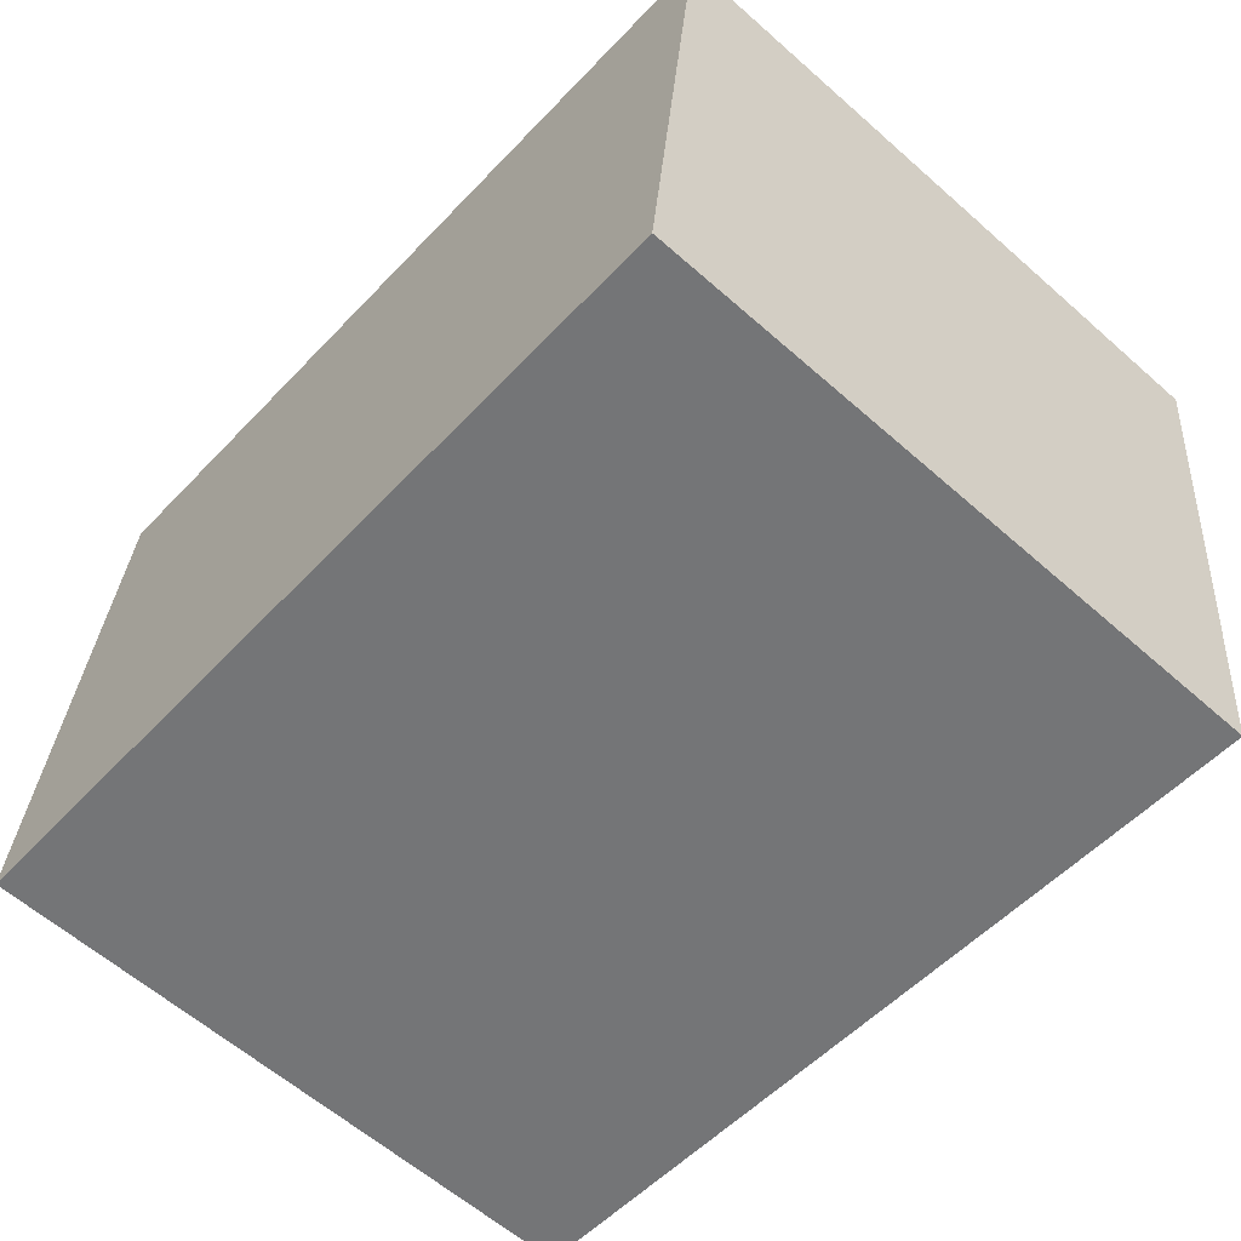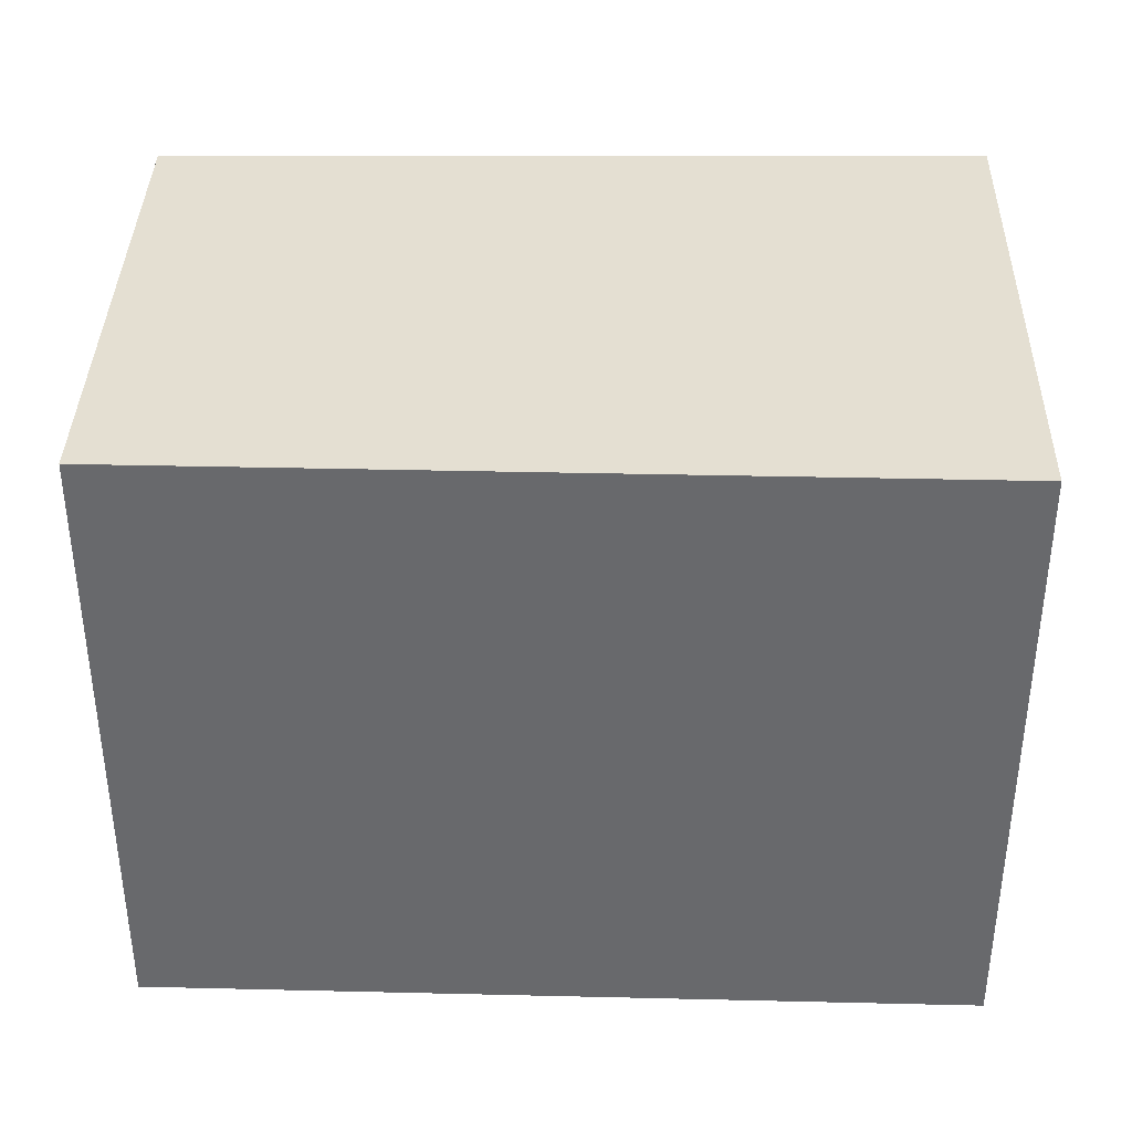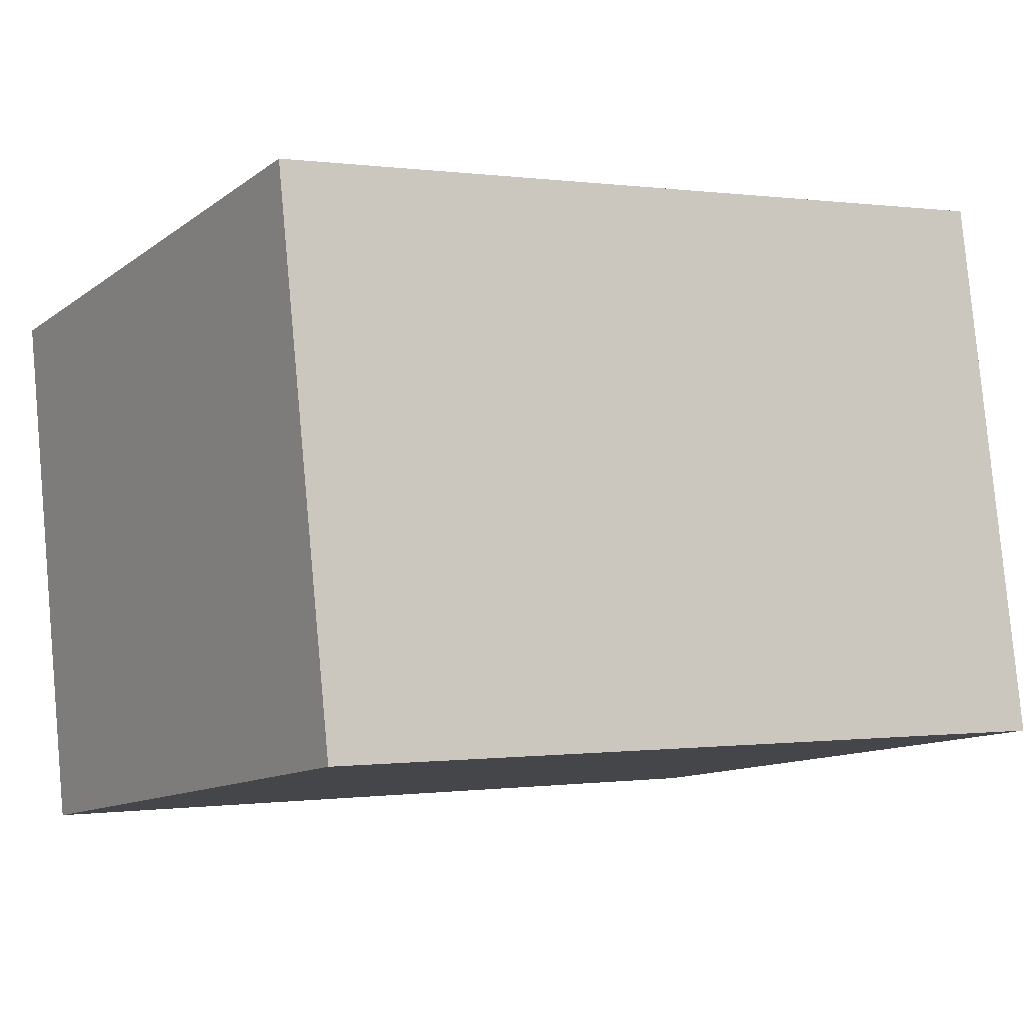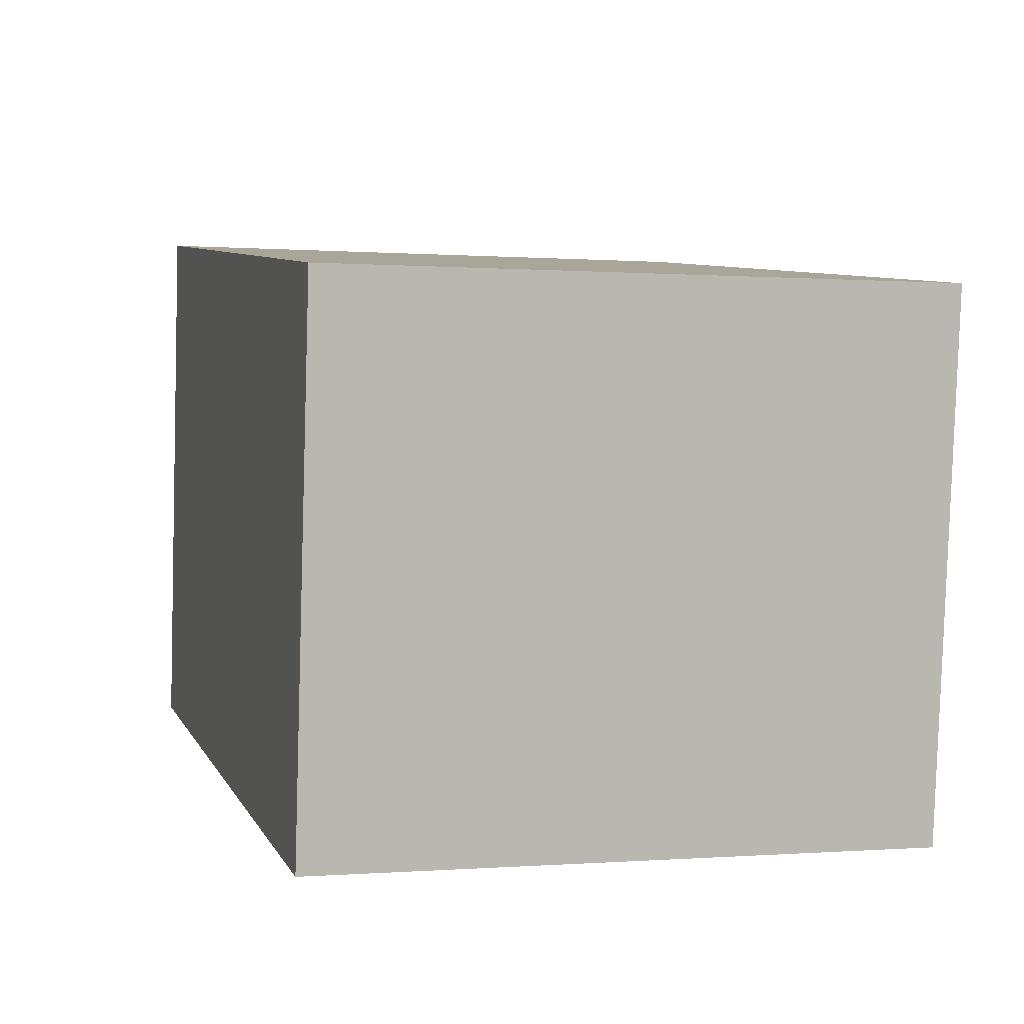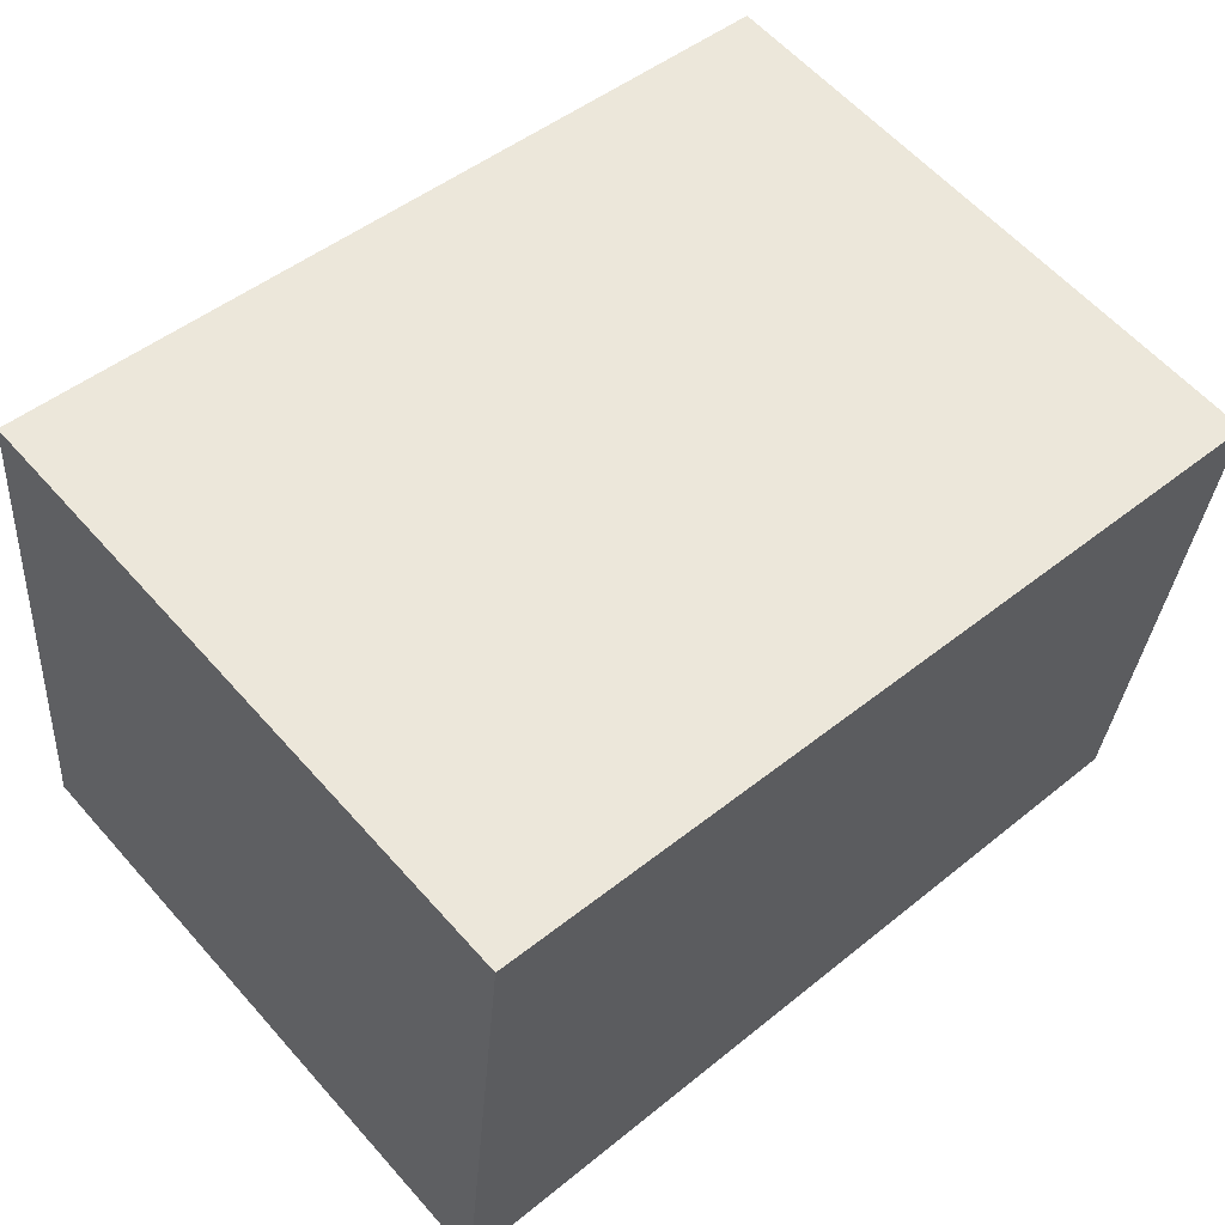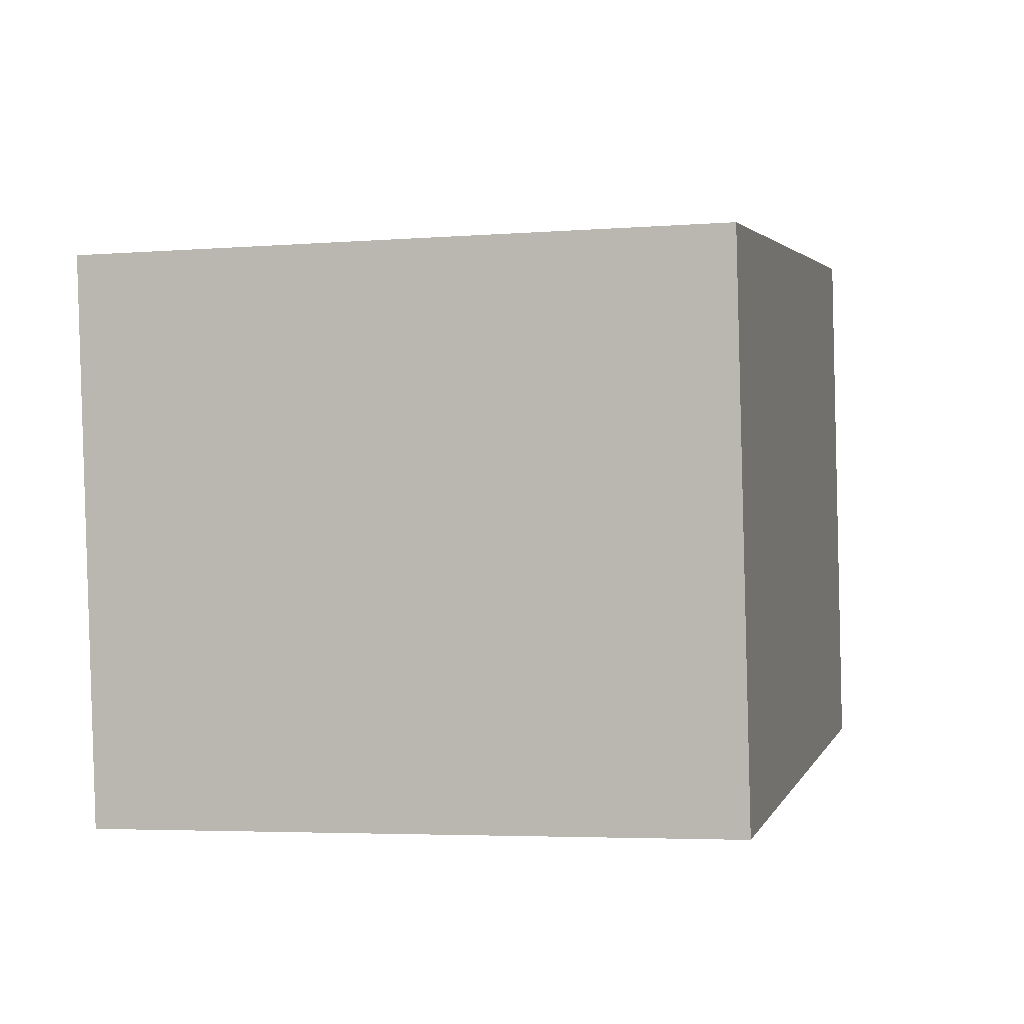
<metadata>
{"format":"obj","ext":"obj","renderer":"f3d","projection":"perspective","resolution":1024,"background":"white","views":[{"elev":-61.1,"azim":48.1,"up":"+Z"},{"elev":37.1,"azim":-172.6,"up":"+Y"},{"elev":-12.2,"azim":147.9,"up":"+Z"},{"elev":0.0,"azim":73.7,"up":"+Z"},{"elev":59.7,"azim":-41.2,"up":"+Z"},{"elev":-4.4,"azim":104.0,"up":"+Z"}]}
</metadata>
<code>
v  0.3602 3.933 3.571
v  5.188 3.933 -0.5154
v  8.373e-05 3.933 -0.0001246
v  5.567 3.933 2.885
v  0 0 0
v  5.567 -1.766e-16 2.885
v  0.3602 -2.187e-16 3.572
v  5.188 3.155e-17 -0.5152
g defaultobject
f 1 2 3
f 2 1 4
f 5 6 7
f 6 5 8
f 1 5 7
f 5 1 3
f 6 1 7
f 1 6 4
f 8 4 6
f 4 8 2
f 3 8 5
f 8 3 2

</code>
